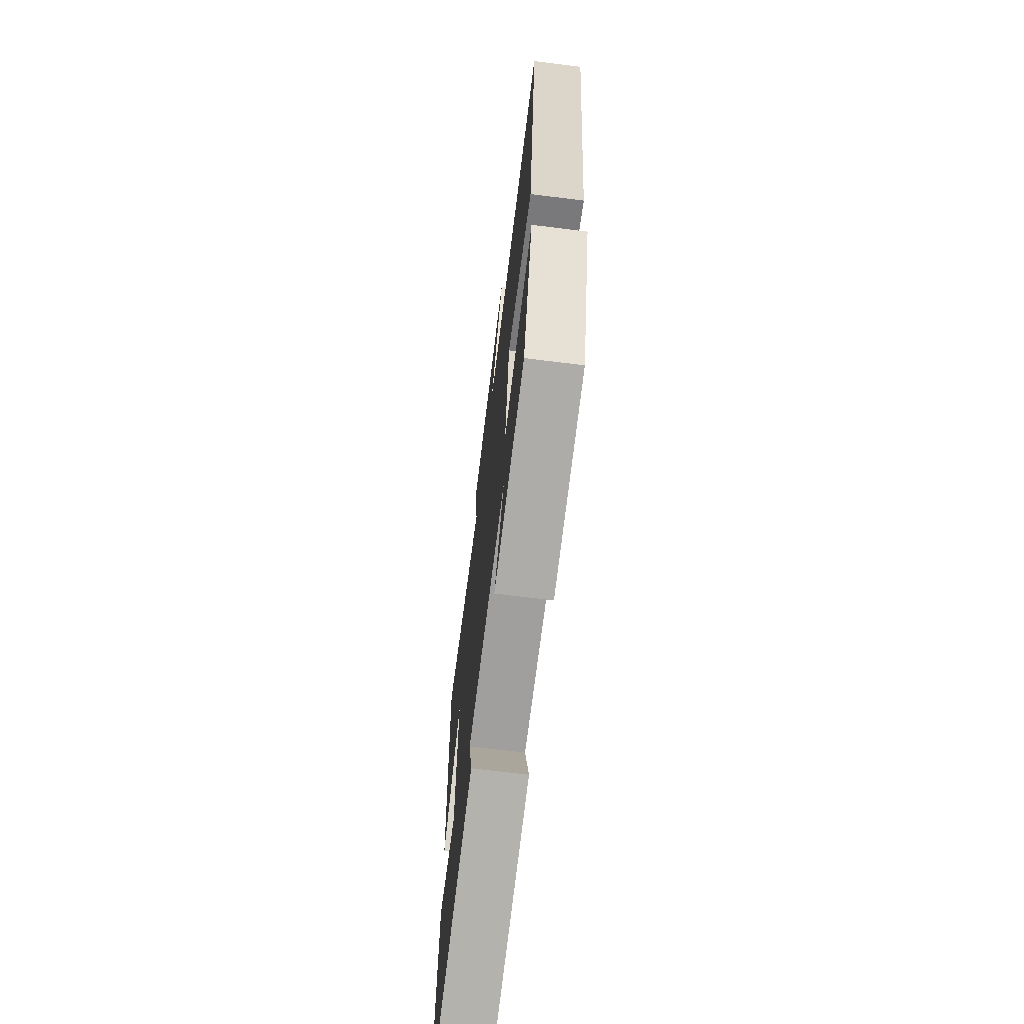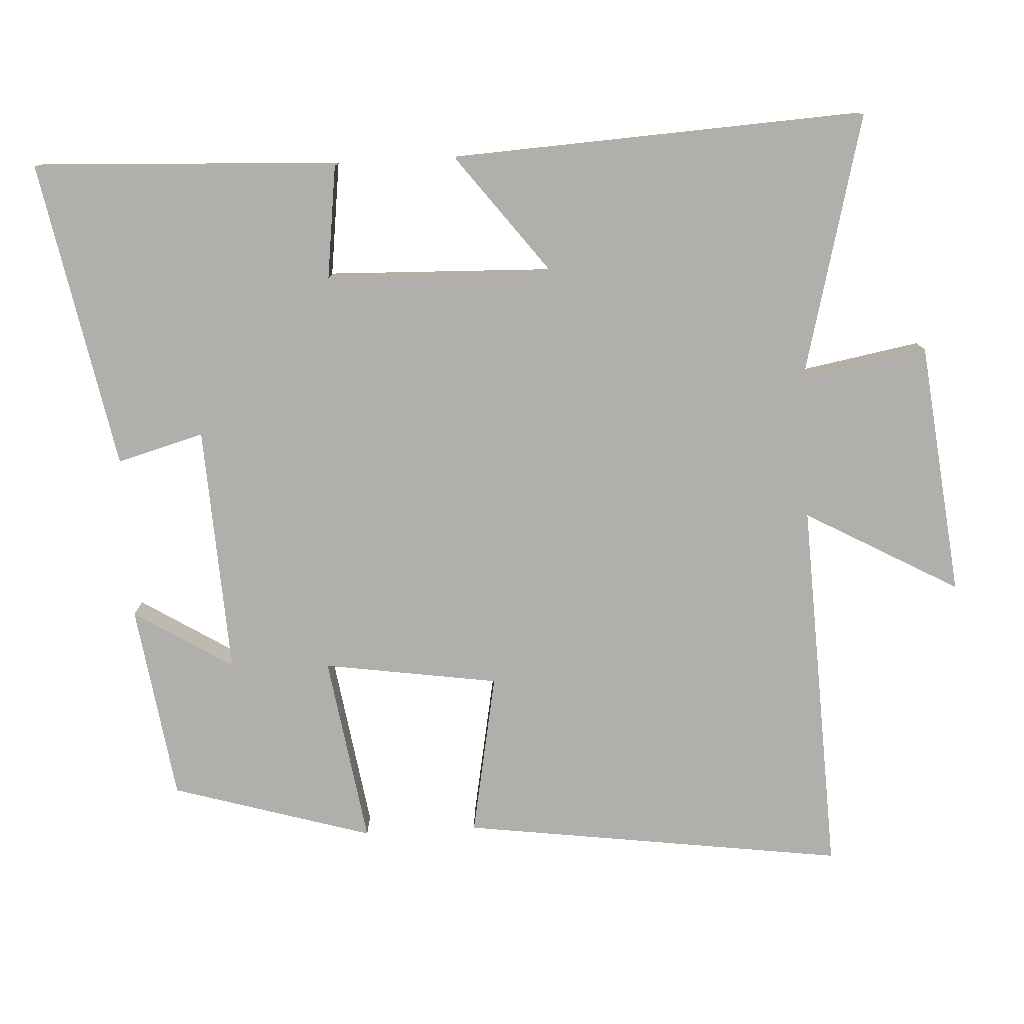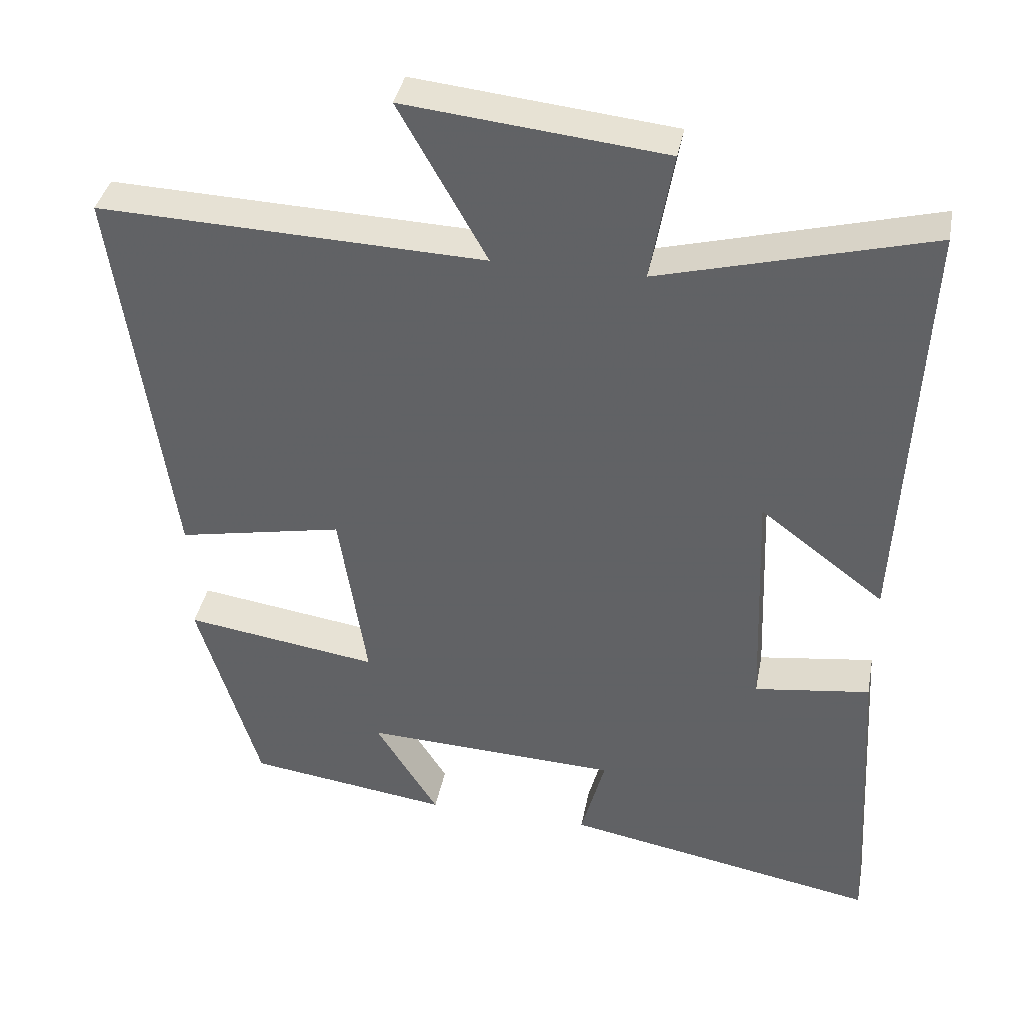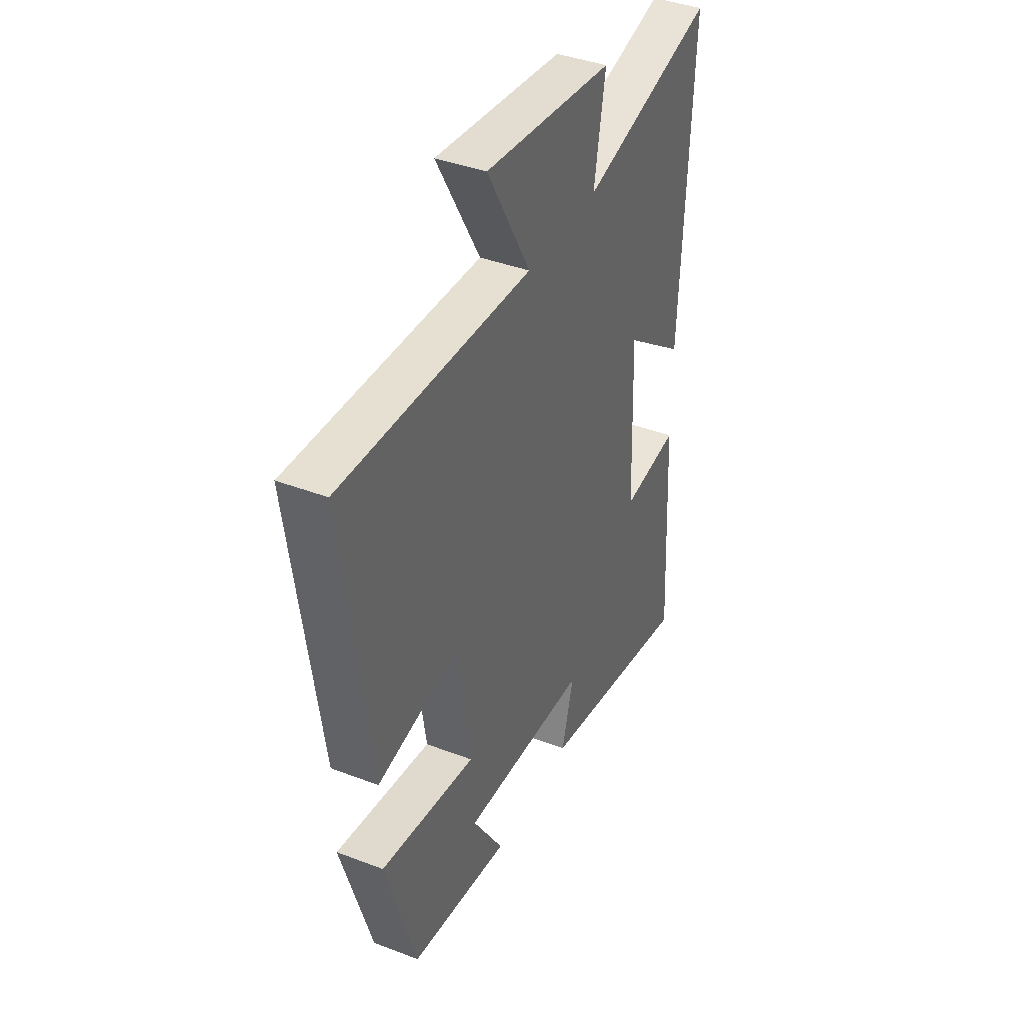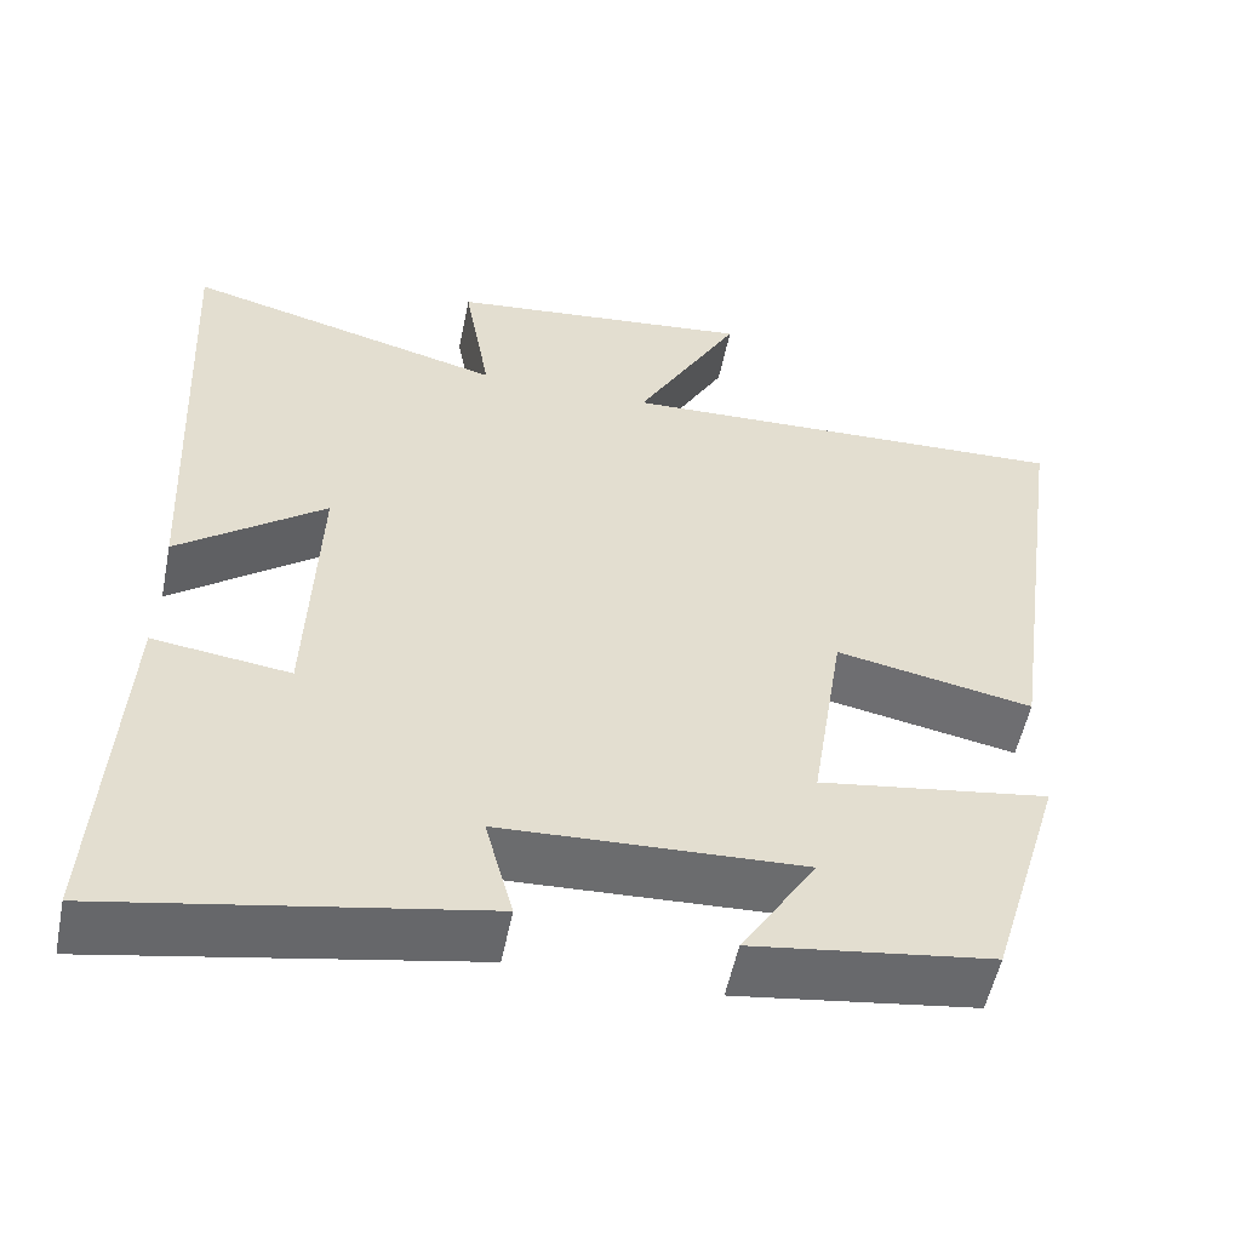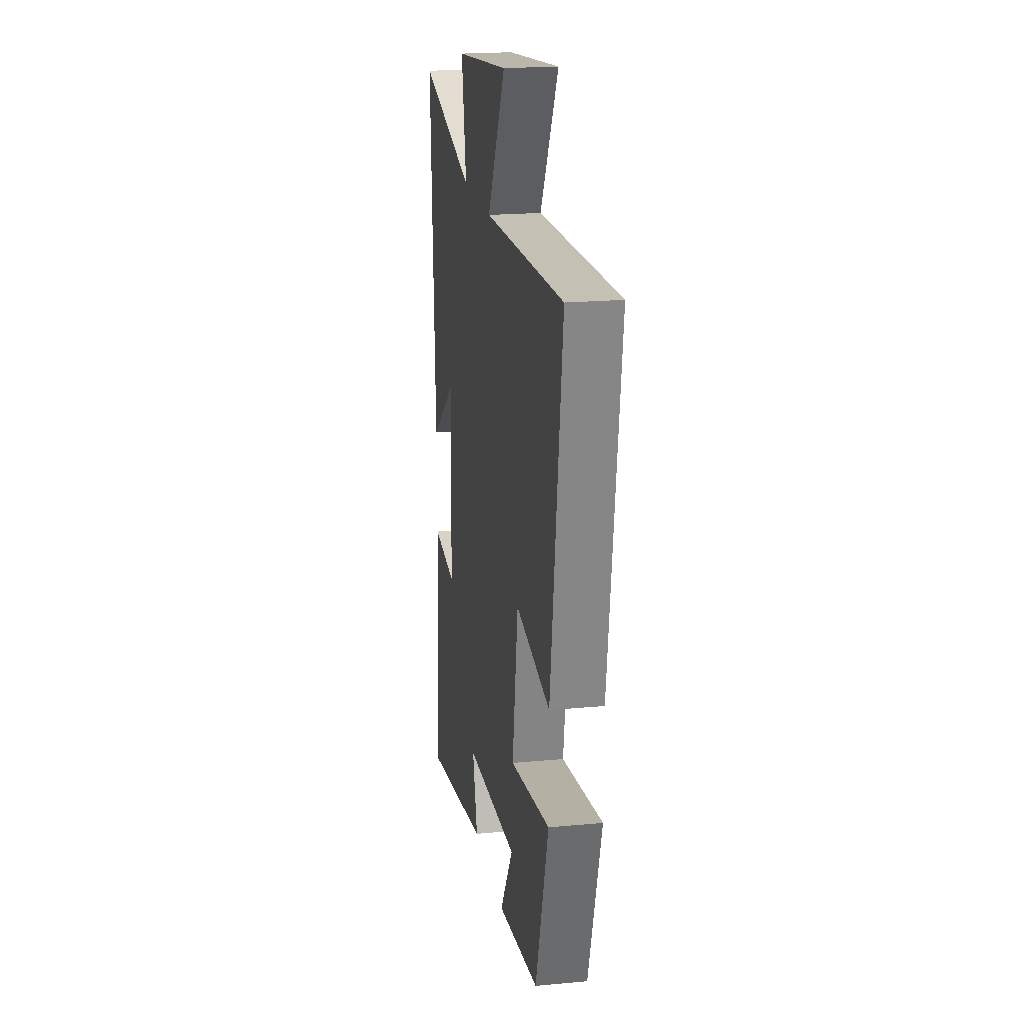
<metadata>
{"format":"obj","ext":"obj","renderer":"f3d","projection":"perspective","resolution":1024,"background":"white","views":[{"elev":-68.8,"azim":82.9,"up":"+Z"},{"elev":-78.1,"azim":-86.7,"up":"+Y"},{"elev":37.9,"azim":-169.2,"up":"+Z"},{"elev":40.0,"azim":115.3,"up":"+Z"},{"elev":-53.9,"azim":-11.5,"up":"+Z"},{"elev":20.2,"azim":80.3,"up":"+Z"}]}
</metadata>
<code>
v -0.524 0.07 -0.581
v -0.5 0.07 -0.155
v -0.341 0.07 -0.176
v -0.329 0.07 0.146
v -0.5 0.07 0.017
v -0.529 0.07 0.597
v -0.158 0.07 0.5
v -0.189 0.07 0.677
v 0.167 0.07 0.715
v 0.046 0.07 0.5
v 0.576 0.07 0.52
v 0.5 0.07 -0.018
v 0.272 0.07 0.026
v 0.234 0.07 -0.22
v 0.5 0.07 -0.18
v 0.415 0.07 -0.461
v 0.138 0.07 -0.5
v 0.225 0.07 -0.362
v -0.125 0.07 -0.378
v -0.092 0.07 -0.5
v -0.524 0 -0.581
v -0.5 0 -0.155
v -0.341 0 -0.176
v -0.329 0 0.146
v -0.5 0 0.017
v -0.529 0 0.597
v -0.158 0 0.5
v -0.189 0 0.677
v 0.167 0 0.715
v 0.046 0 0.5
v 0.576 0 0.52
v 0.5 0 -0.018
v 0.272 0 0.026
v 0.234 0 -0.22
v 0.5 0 -0.18
v 0.415 0 -0.461
v 0.138 0 -0.5
v 0.225 0 -0.362
v -0.125 0 -0.378
v -0.092 0 -0.5
f 19 20 1 2
f 18 19 2 3
f 15 16 17 18
f 14 15 18
f 14 18 3 4
f 13 14 4
f 10 11 12 13
f 10 13 4
f 7 8 9 10
f 7 10 4 5
f 5 6 7
f 22 21 40 39
f 23 22 39 38
f 38 37 36 35
f 38 35 34
f 24 23 38 34
f 24 34 33
f 33 32 31 30
f 24 33 30
f 30 29 28 27
f 25 24 30 27
f 27 26 25
f 1 21 22 2
f 2 22 23 3
f 3 23 24 4
f 4 24 25 5
f 5 25 26 6
f 6 26 27 7
f 7 27 28 8
f 8 28 29 9
f 9 29 30 10
f 10 30 31 11
f 11 31 32 12
f 12 32 33 13
f 13 33 34 14
f 14 34 35 15
f 15 35 36 16
f 16 36 37 17
f 17 37 38 18
f 18 38 39 19
f 19 39 40 20
f 20 40 21 1

</code>
